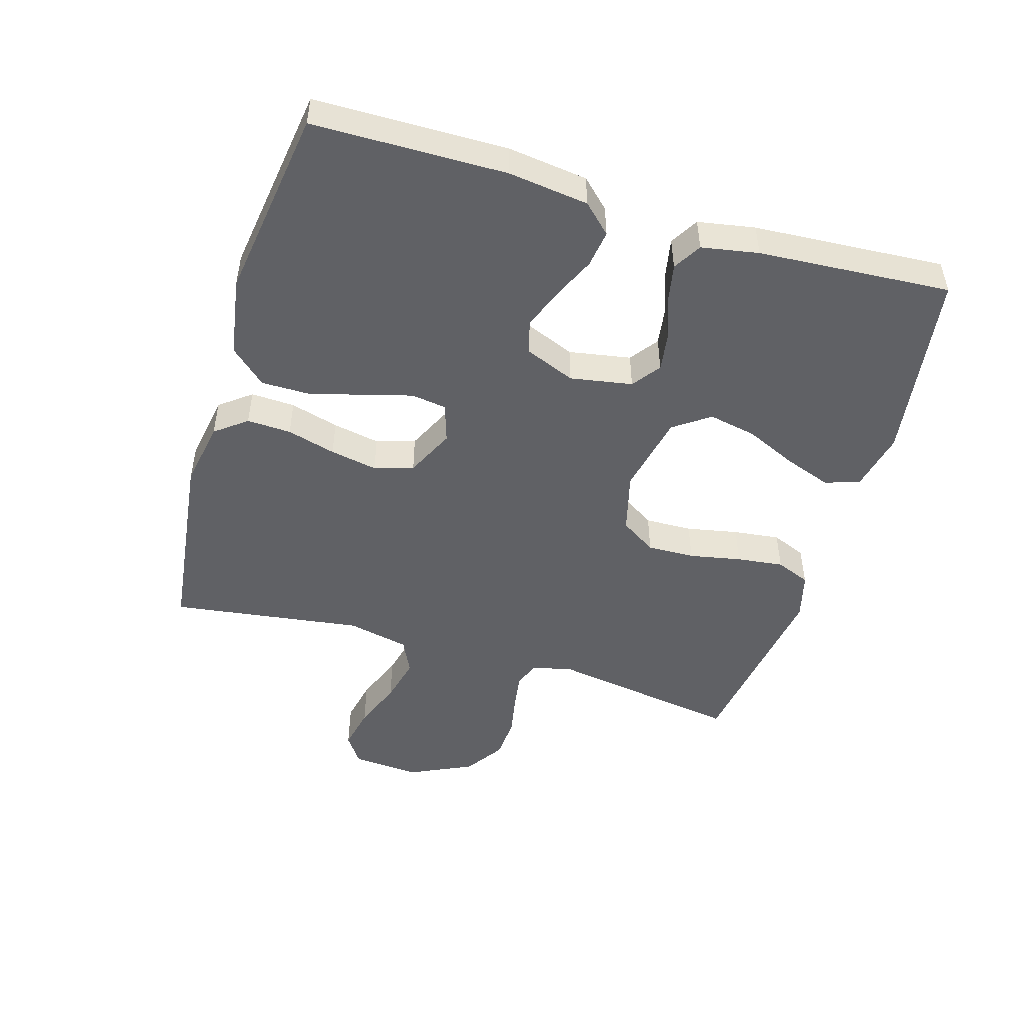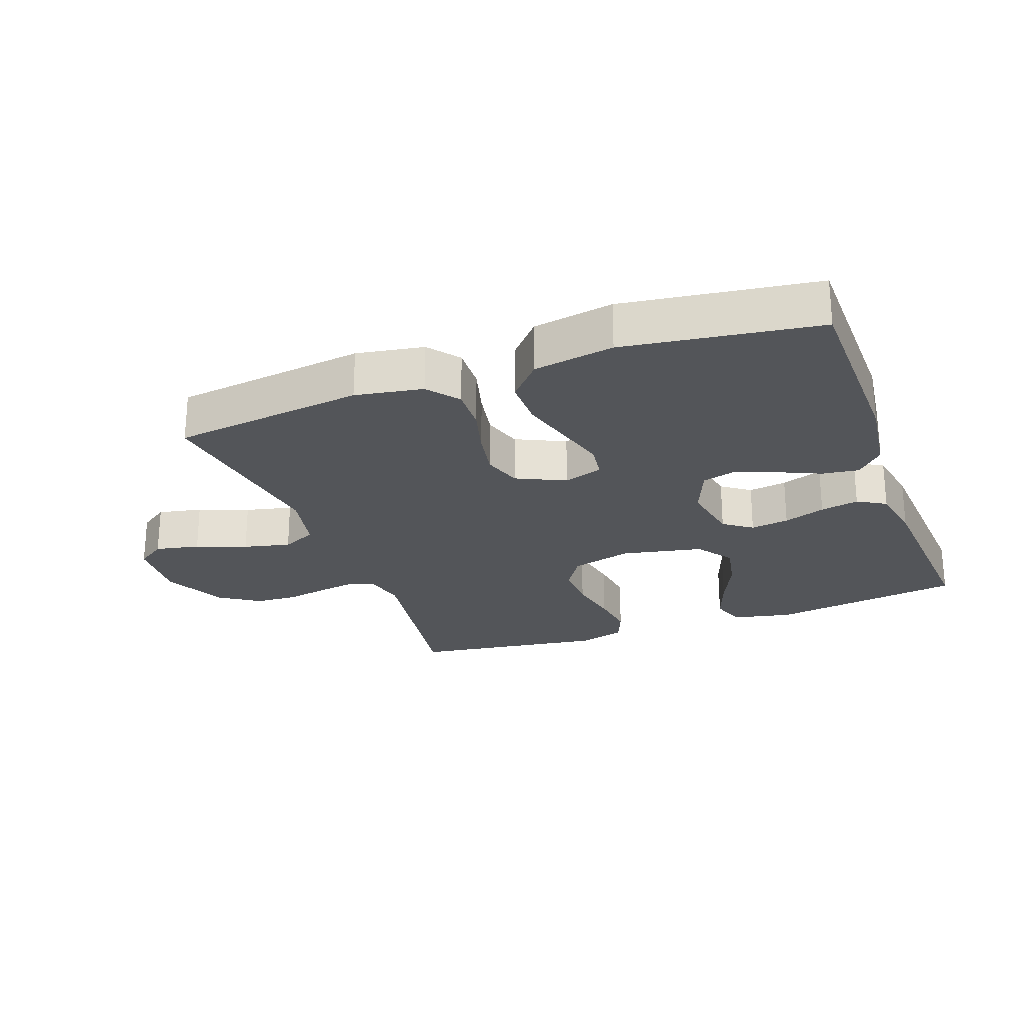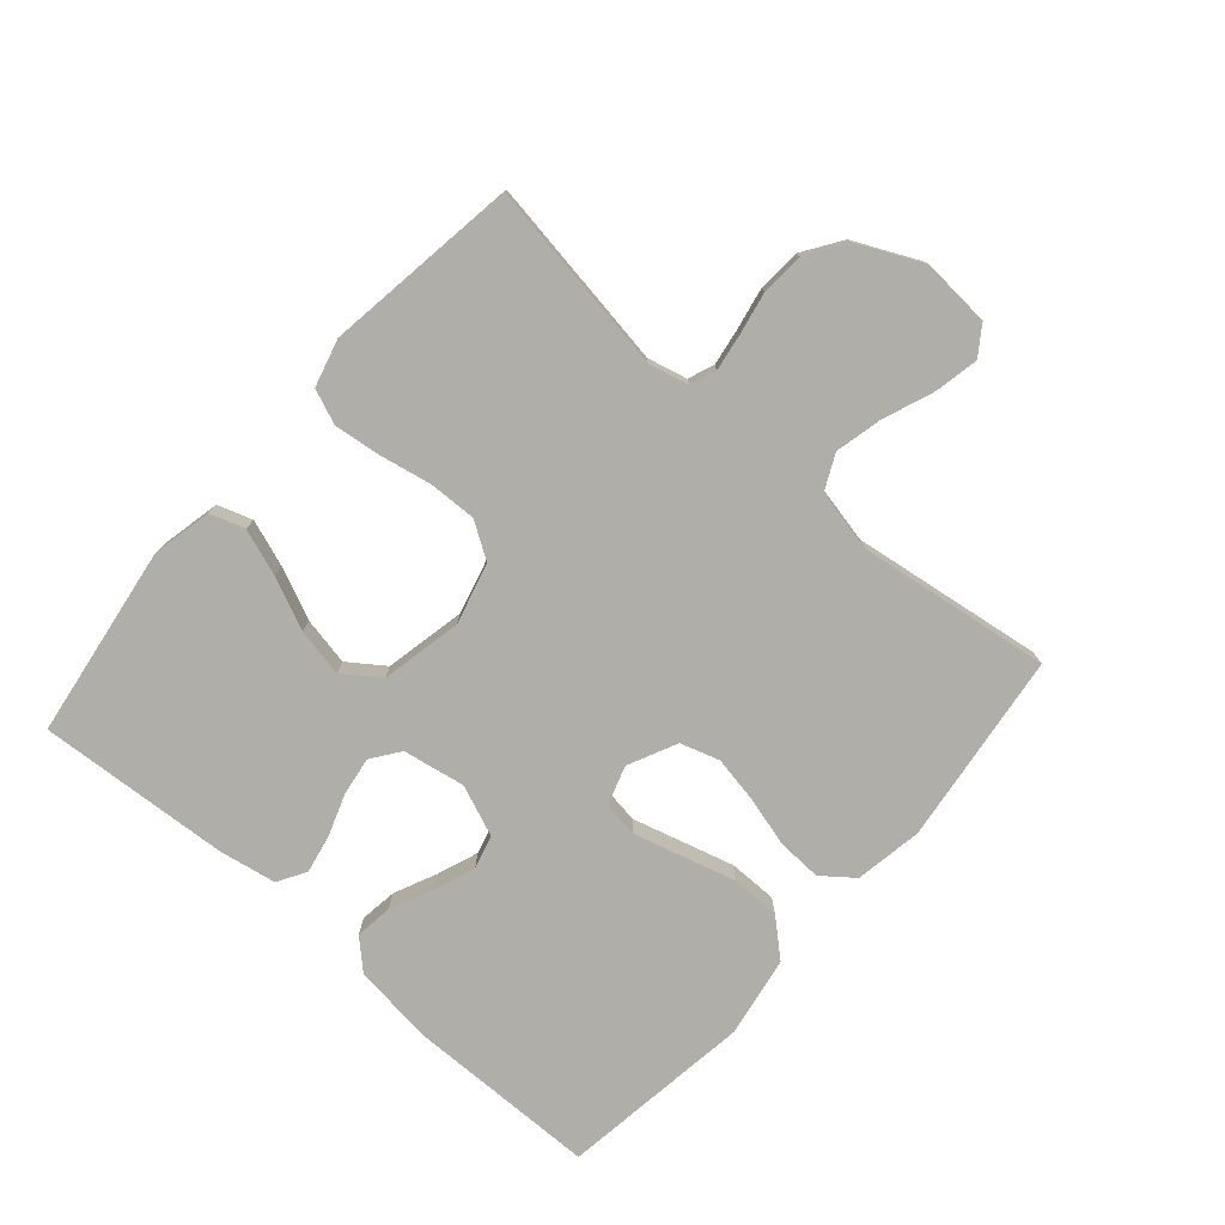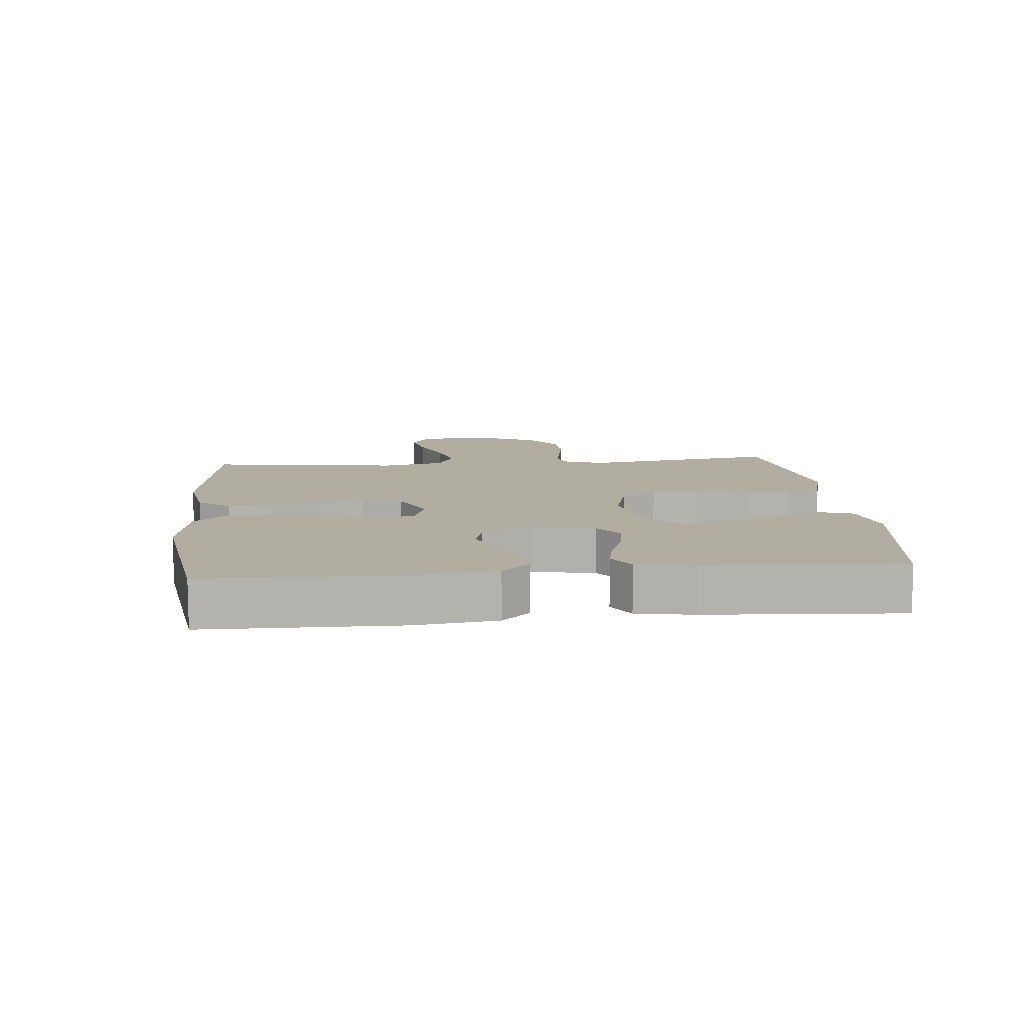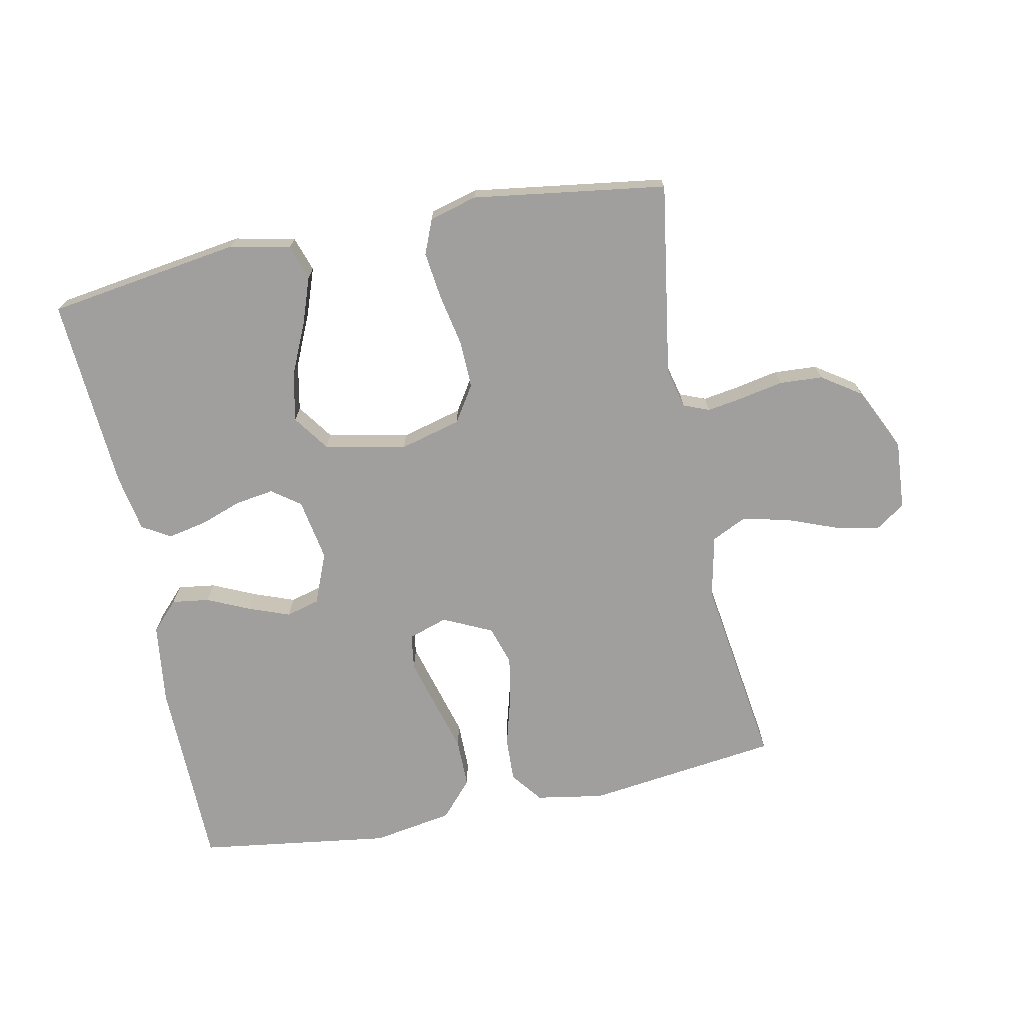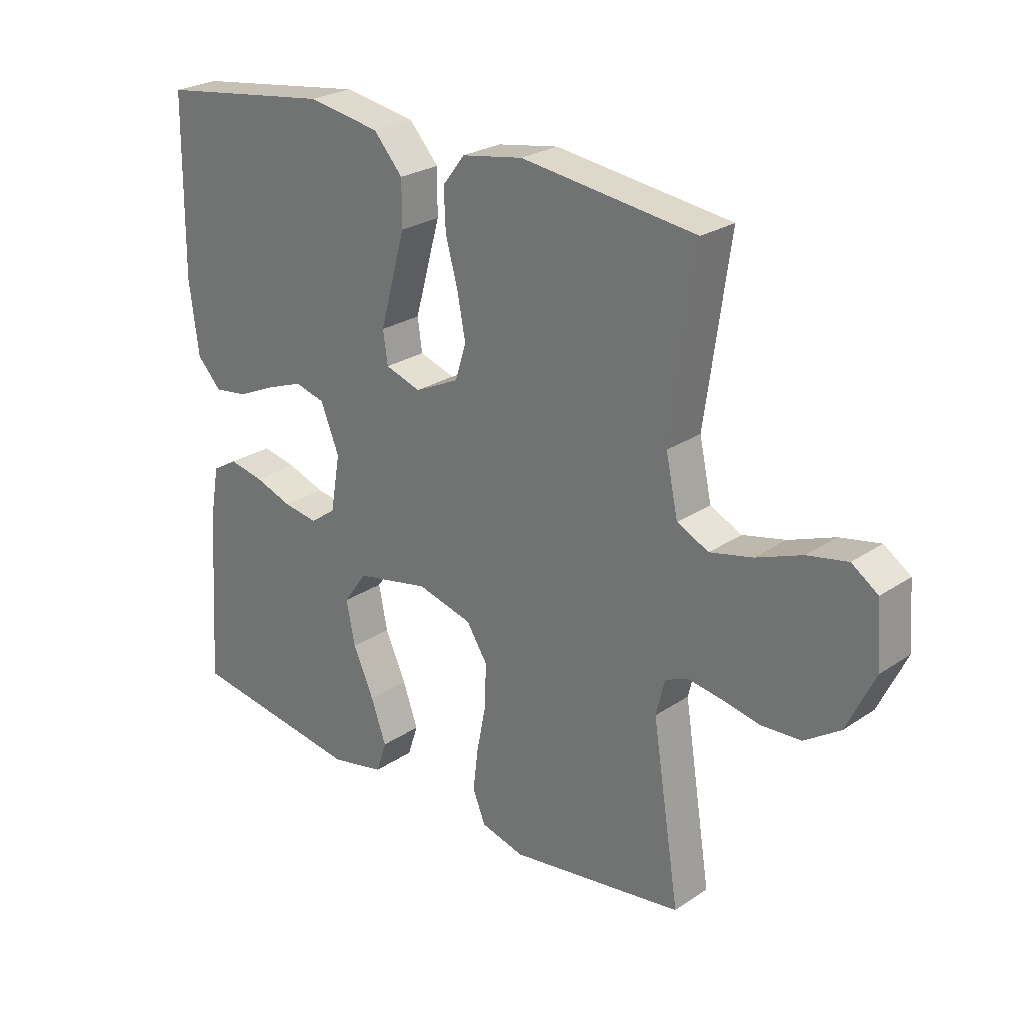
<metadata>
{"format":"obj","ext":"obj","renderer":"f3d","projection":"perspective","resolution":1024,"background":"white","views":[{"elev":-48.8,"azim":73.3,"up":"+Y"},{"elev":-24.5,"azim":20.2,"up":"+Y"},{"elev":-77.5,"azim":-131.1,"up":"+Y"},{"elev":10.3,"azim":84.5,"up":"+Y"},{"elev":-71.4,"azim":-168.5,"up":"+Y"},{"elev":25.4,"azim":-137.0,"up":"+Z"}]}
</metadata>
<code>
v -0.5 0.07 0.5
v -0.2 0.07 0.538
v -0.095 0.07 0.52
v -0.057 0.07 0.471
v -0.06 0.07 0.402
v -0.081 0.07 0.326
v -0.095 0.07 0.252
v -0.076 0.07 0.191
v 0 0.07 0.155
v 0.061 0.07 0.175
v 0.069 0.07 0.23
v 0.048 0.07 0.306
v 0.025 0.07 0.389
v 0.025 0.07 0.465
v 0.075 0.07 0.521
v 0.2 0.07 0.542
v 0.5 0.07 0.5
v 0.504 0.07 0.2
v 0.488 0.07 0.075
v 0.446 0.07 0.031
v 0.388 0.07 0.039
v 0.322 0.07 0.069
v 0.258 0.07 0.093
v 0.206 0.07 0.079
v 0.174 0.07 0
v 0.191 0.07 -0.097
v 0.235 0.07 -0.129
v 0.295 0.07 -0.12
v 0.36 0.07 -0.097
v 0.42 0.07 -0.085
v 0.464 0.07 -0.111
v 0.48 0.07 -0.2
v 0.5 0.07 -0.5
v 0.2 0.07 -0.544
v 0.107 0.07 -0.524
v 0.089 0.07 -0.47
v 0.115 0.07 -0.397
v 0.151 0.07 -0.317
v 0.166 0.07 -0.242
v 0.126 0.07 -0.186
v 0 0.07 -0.16
v -0.095 0.07 -0.185
v -0.131 0.07 -0.241
v -0.129 0.07 -0.315
v -0.113 0.07 -0.396
v -0.104 0.07 -0.469
v -0.126 0.07 -0.523
v -0.2 0.07 -0.543
v -0.5 0.07 -0.5
v -0.453 0.07 -0.2
v -0.468 0.07 -0.138
v -0.508 0.07 -0.122
v -0.565 0.07 -0.131
v -0.631 0.07 -0.144
v -0.698 0.07 -0.14
v -0.759 0.07 -0.099
v -0.806 0.07 0
v -0.798 0.07 0.107
v -0.753 0.07 0.138
v -0.684 0.07 0.124
v -0.606 0.07 0.094
v -0.533 0.07 0.077
v -0.479 0.07 0.103
v -0.458 0.07 0.2
v -0.5 0 0.5
v -0.2 0 0.538
v -0.095 0 0.52
v -0.057 0 0.471
v -0.06 0 0.402
v -0.081 0 0.326
v -0.095 0 0.252
v -0.076 0 0.191
v 0 0 0.155
v 0.061 0 0.175
v 0.069 0 0.23
v 0.048 0 0.306
v 0.025 0 0.389
v 0.025 0 0.465
v 0.075 0 0.521
v 0.2 0 0.542
v 0.5 0 0.5
v 0.504 0 0.2
v 0.488 0 0.075
v 0.446 0 0.031
v 0.388 0 0.039
v 0.322 0 0.069
v 0.258 0 0.093
v 0.206 0 0.079
v 0.174 0 0
v 0.191 0 -0.097
v 0.235 0 -0.129
v 0.295 0 -0.12
v 0.36 0 -0.097
v 0.42 0 -0.085
v 0.464 0 -0.111
v 0.48 0 -0.2
v 0.5 0 -0.5
v 0.2 0 -0.544
v 0.107 0 -0.524
v 0.089 0 -0.47
v 0.115 0 -0.397
v 0.151 0 -0.317
v 0.166 0 -0.242
v 0.126 0 -0.186
v 0 0 -0.16
v -0.095 0 -0.185
v -0.131 0 -0.241
v -0.129 0 -0.315
v -0.113 0 -0.396
v -0.104 0 -0.469
v -0.126 0 -0.523
v -0.2 0 -0.543
v -0.5 0 -0.5
v -0.453 0 -0.2
v -0.468 0 -0.138
v -0.508 0 -0.122
v -0.565 0 -0.131
v -0.631 0 -0.144
v -0.698 0 -0.14
v -0.759 0 -0.099
v -0.806 0 0
v -0.798 0 0.107
v -0.753 0 0.138
v -0.684 0 0.124
v -0.606 0 0.094
v -0.533 0 0.077
v -0.479 0 0.103
v -0.458 0 0.2
f 58 59 60 61
f 58 61 62
f 57 58 62
f 56 57 62
f 53 54 55 56
f 52 53 56 62
f 51 52 62 63
f 47 48 49 50
f 44 45 46 47
f 43 44 47 50
f 42 43 50 51
f 35 36 37 38
f 33 34 35 38
f 33 38 39
f 32 33 39 40
f 28 29 30 31
f 27 28 31 32
f 19 20 21 22
f 19 22 23
f 18 19 23
f 17 18 23 24
f 15 16 17 24
f 12 13 14 15
f 11 12 15 24
f 3 4 5 6
f 3 6 7
f 64 1 2 3
f 64 3 7
f 63 64 7 8
f 41 42 51 63
f 41 63 8 9
f 27 32 40 41
f 26 27 41
f 25 26 41 9
f 10 11 24 25
f 9 10 25
f 125 124 123 122
f 126 125 122
f 126 122 121
f 126 121 120
f 120 119 118 117
f 126 120 117 116
f 127 126 116 115
f 114 113 112 111
f 111 110 109 108
f 114 111 108 107
f 115 114 107 106
f 102 101 100 99
f 102 99 98 97
f 103 102 97
f 104 103 97 96
f 95 94 93 92
f 96 95 92 91
f 86 85 84 83
f 87 86 83
f 87 83 82
f 88 87 82 81
f 88 81 80 79
f 79 78 77 76
f 88 79 76 75
f 70 69 68 67
f 71 70 67
f 67 66 65 128
f 71 67 128
f 72 71 128 127
f 127 115 106 105
f 73 72 127 105
f 105 104 96 91
f 105 91 90
f 73 105 90 89
f 89 88 75 74
f 89 74 73
f 1 65 66 2
f 2 66 67 3
f 3 67 68 4
f 4 68 69 5
f 5 69 70 6
f 6 70 71 7
f 7 71 72 8
f 8 72 73 9
f 9 73 74 10
f 10 74 75 11
f 11 75 76 12
f 12 76 77 13
f 13 77 78 14
f 14 78 79 15
f 15 79 80 16
f 16 80 81 17
f 17 81 82 18
f 18 82 83 19
f 19 83 84 20
f 20 84 85 21
f 21 85 86 22
f 22 86 87 23
f 23 87 88 24
f 24 88 89 25
f 25 89 90 26
f 26 90 91 27
f 27 91 92 28
f 28 92 93 29
f 29 93 94 30
f 30 94 95 31
f 31 95 96 32
f 32 96 97 33
f 33 97 98 34
f 34 98 99 35
f 35 99 100 36
f 36 100 101 37
f 37 101 102 38
f 38 102 103 39
f 39 103 104 40
f 40 104 105 41
f 41 105 106 42
f 42 106 107 43
f 43 107 108 44
f 44 108 109 45
f 45 109 110 46
f 46 110 111 47
f 47 111 112 48
f 48 112 113 49
f 49 113 114 50
f 50 114 115 51
f 51 115 116 52
f 52 116 117 53
f 53 117 118 54
f 54 118 119 55
f 55 119 120 56
f 56 120 121 57
f 57 121 122 58
f 58 122 123 59
f 59 123 124 60
f 60 124 125 61
f 61 125 126 62
f 62 126 127 63
f 63 127 128 64
f 64 128 65 1

</code>
